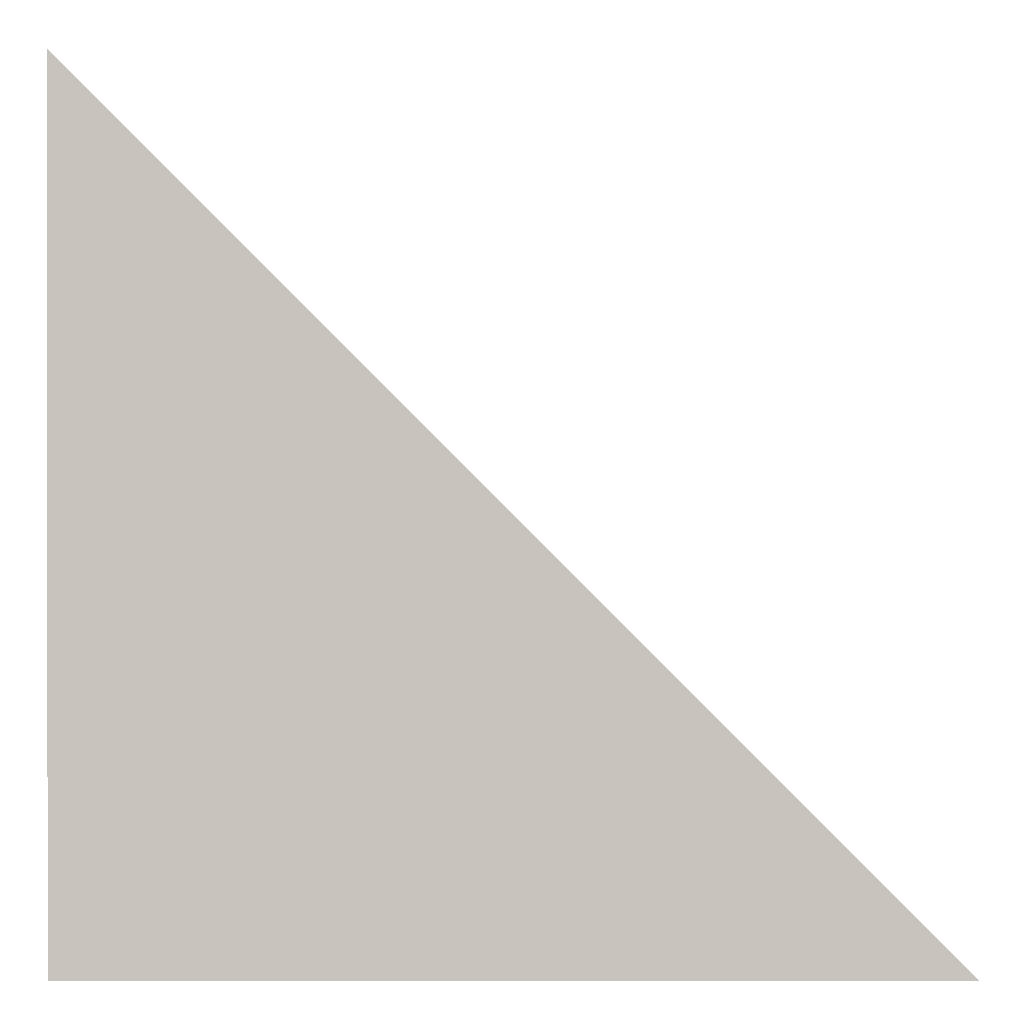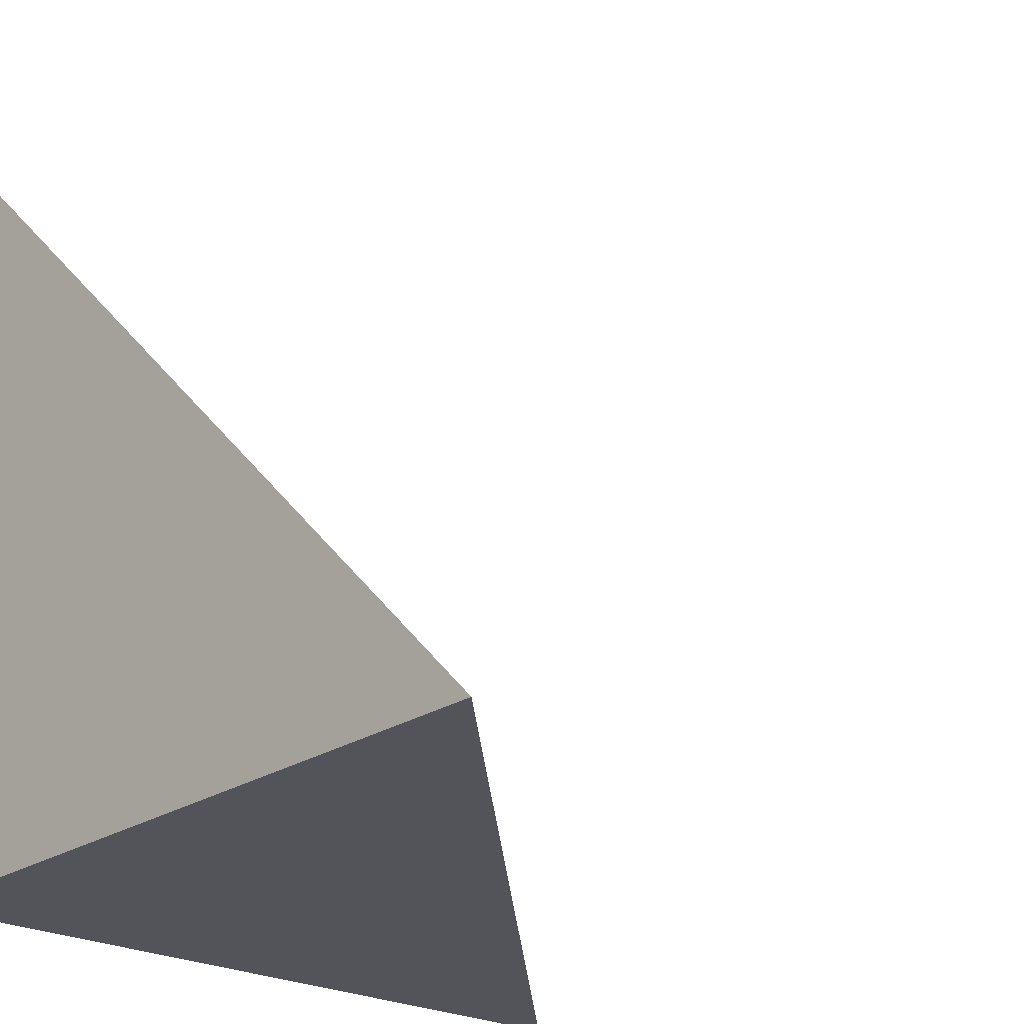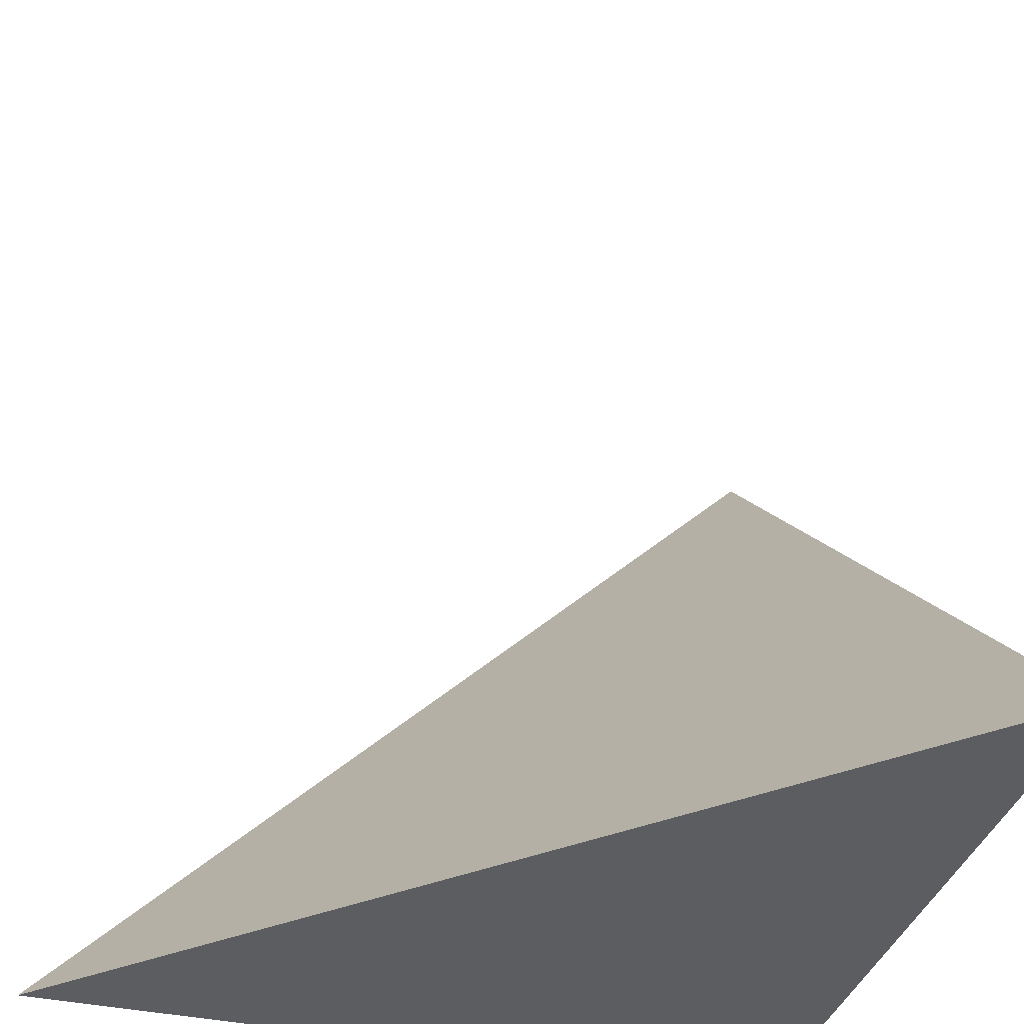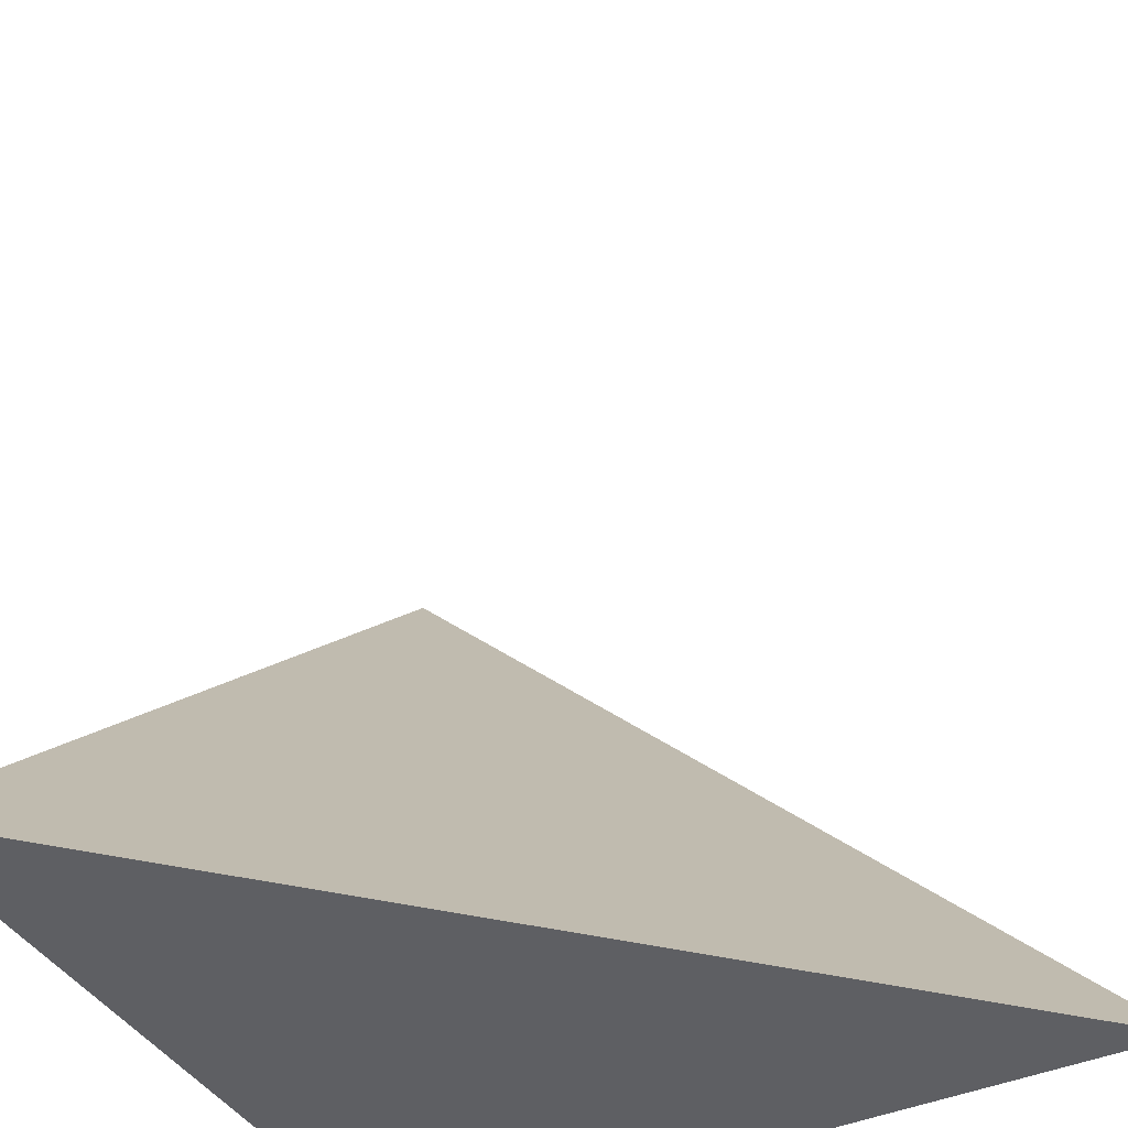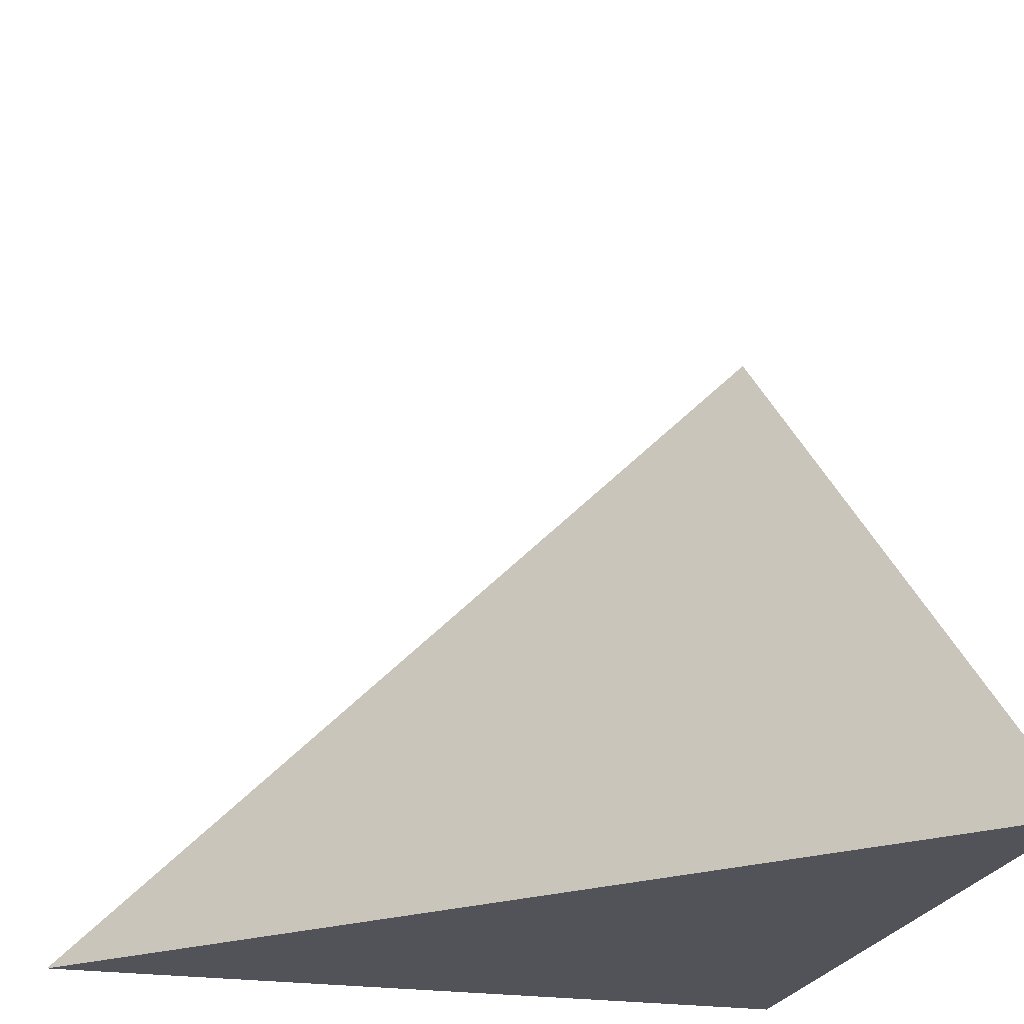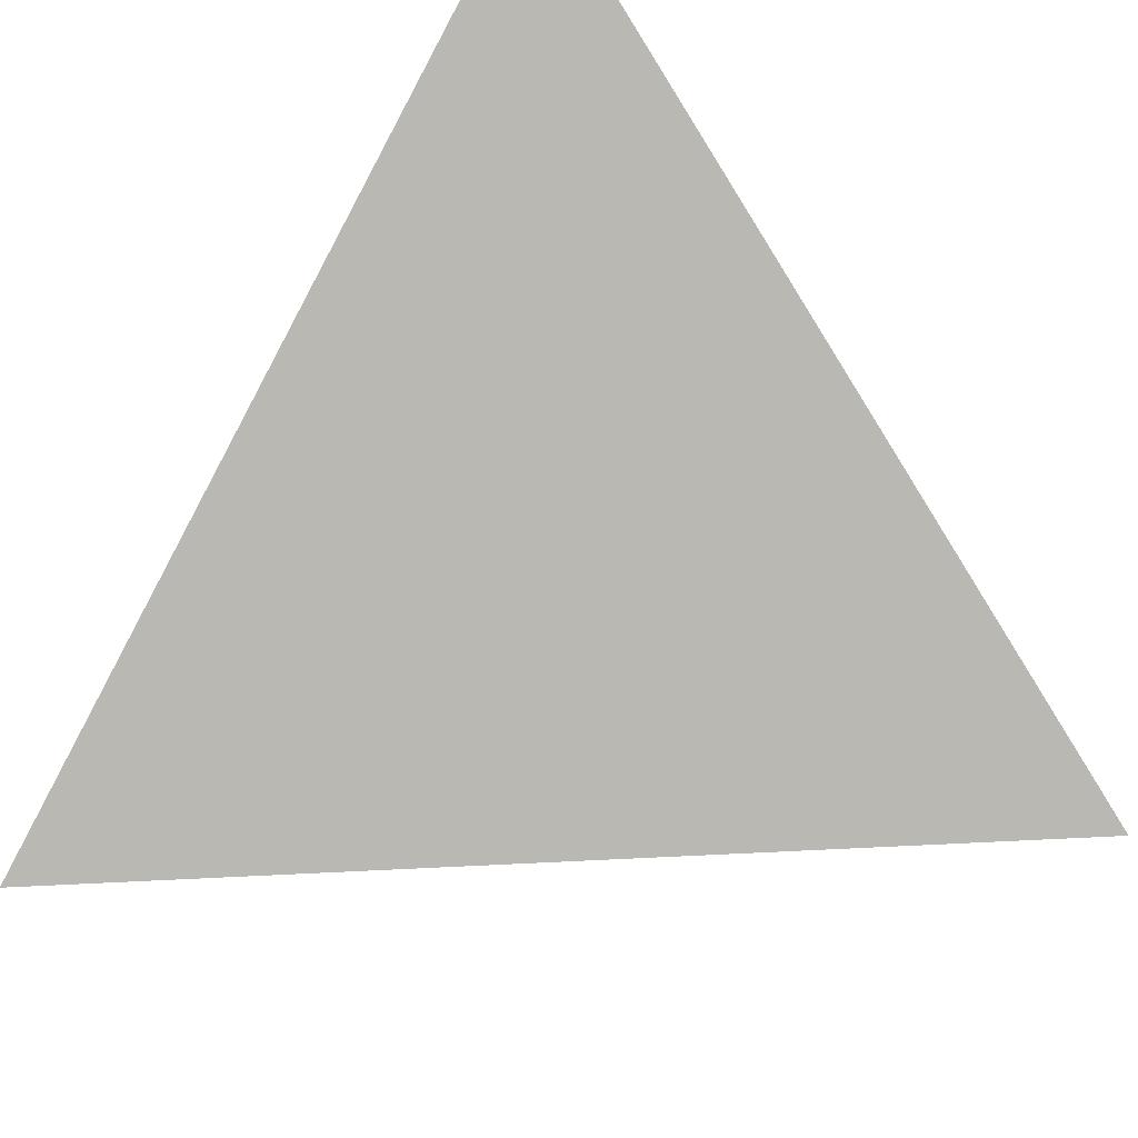
<metadata>
{"format":"obj","ext":"obj","renderer":"f3d","projection":"perspective","resolution":1024,"background":"white","views":[{"elev":0.4,"azim":-0.2,"up":"+Z"},{"elev":-23.7,"azim":48.1,"up":"+Z"},{"elev":-36.6,"azim":163.9,"up":"+Z"},{"elev":-40.7,"azim":118.4,"up":"+Z"},{"elev":-22.7,"azim":165.3,"up":"+Z"},{"elev":43.0,"azim":131.5,"up":"+Z"}]}
</metadata>
<code>
v  1  0.9995  1
v  2  0.9995  1
v  1  2  1
v  1  0.9995  2
f 1 3 2
f 1 4 3
f 1 2 4
f 2 3 4

</code>
